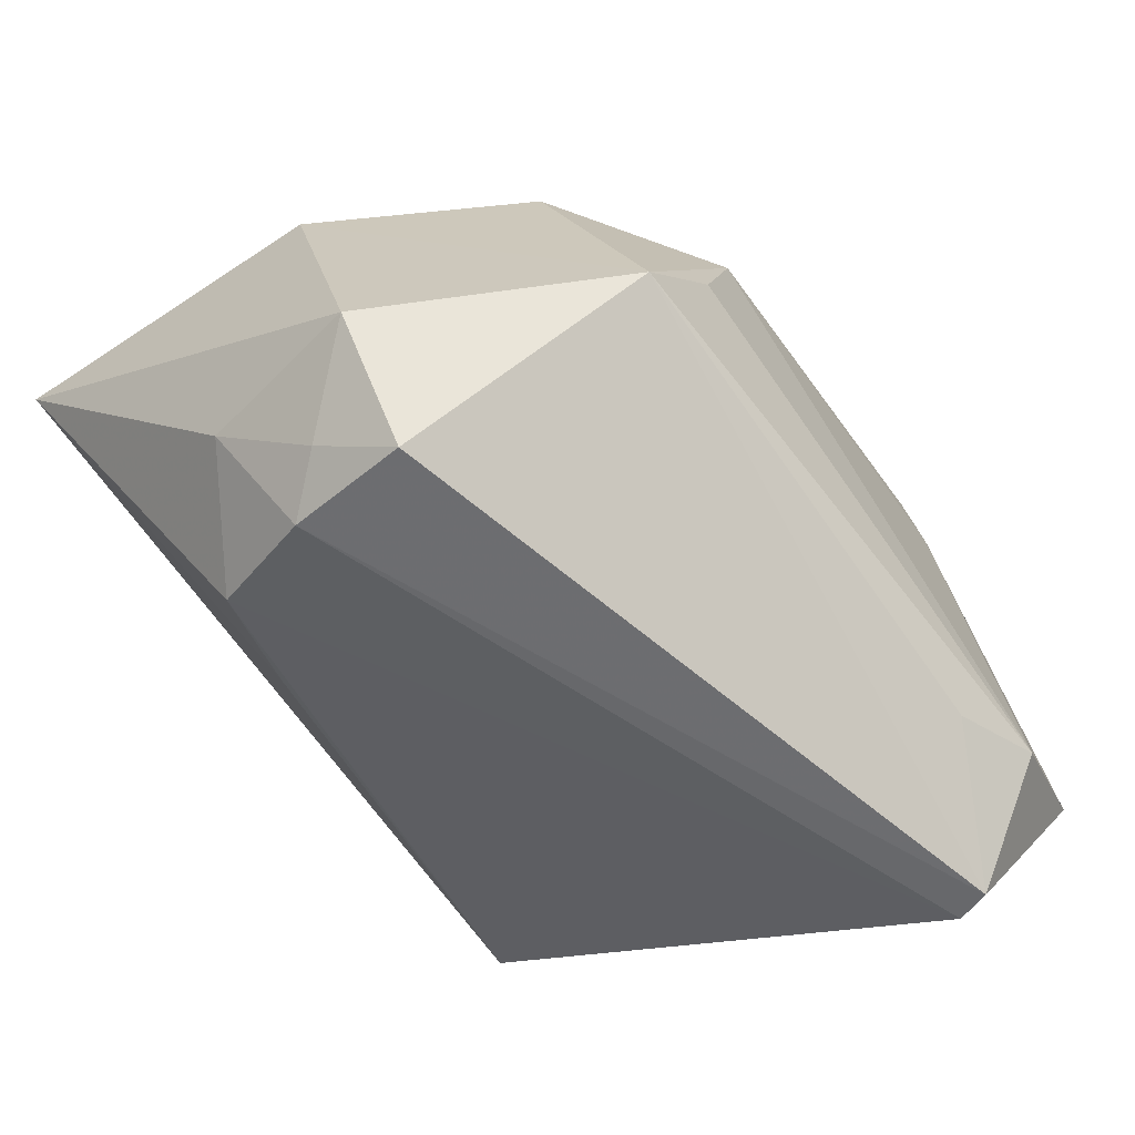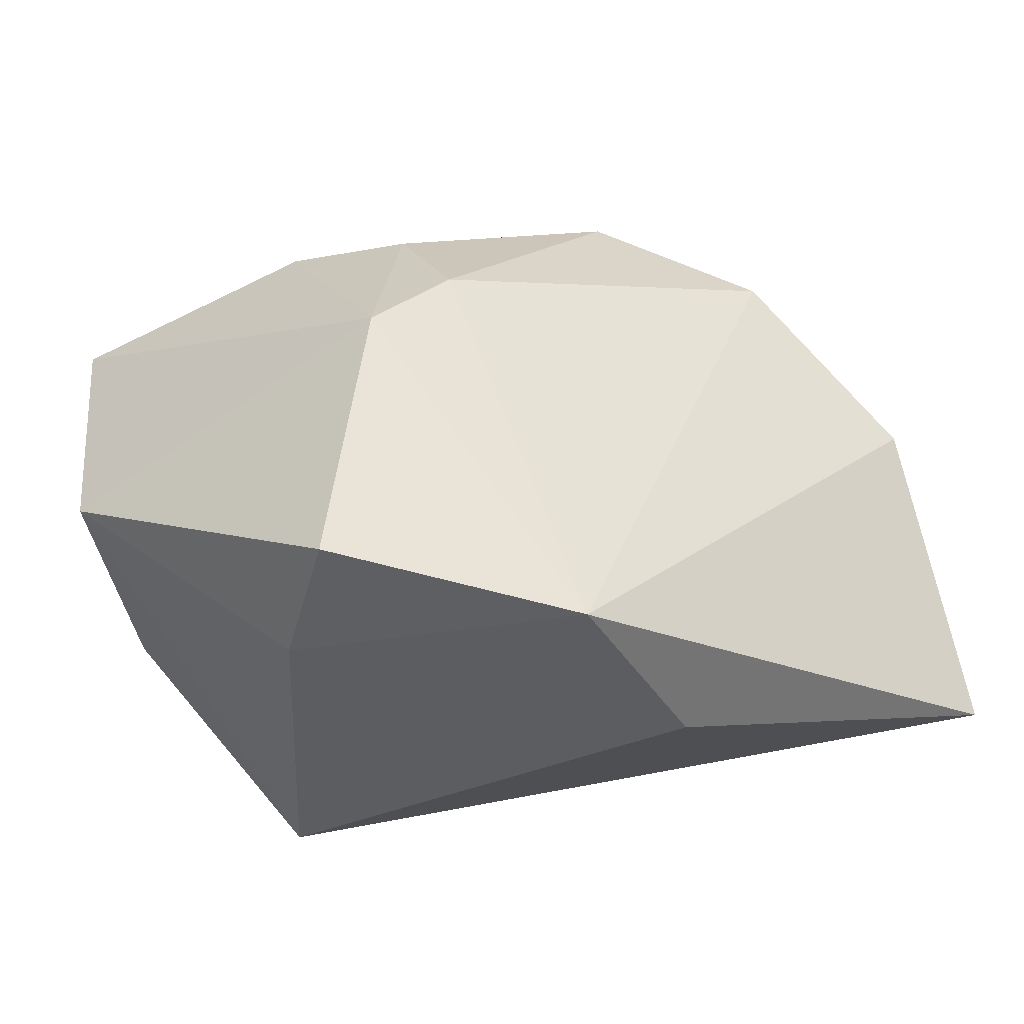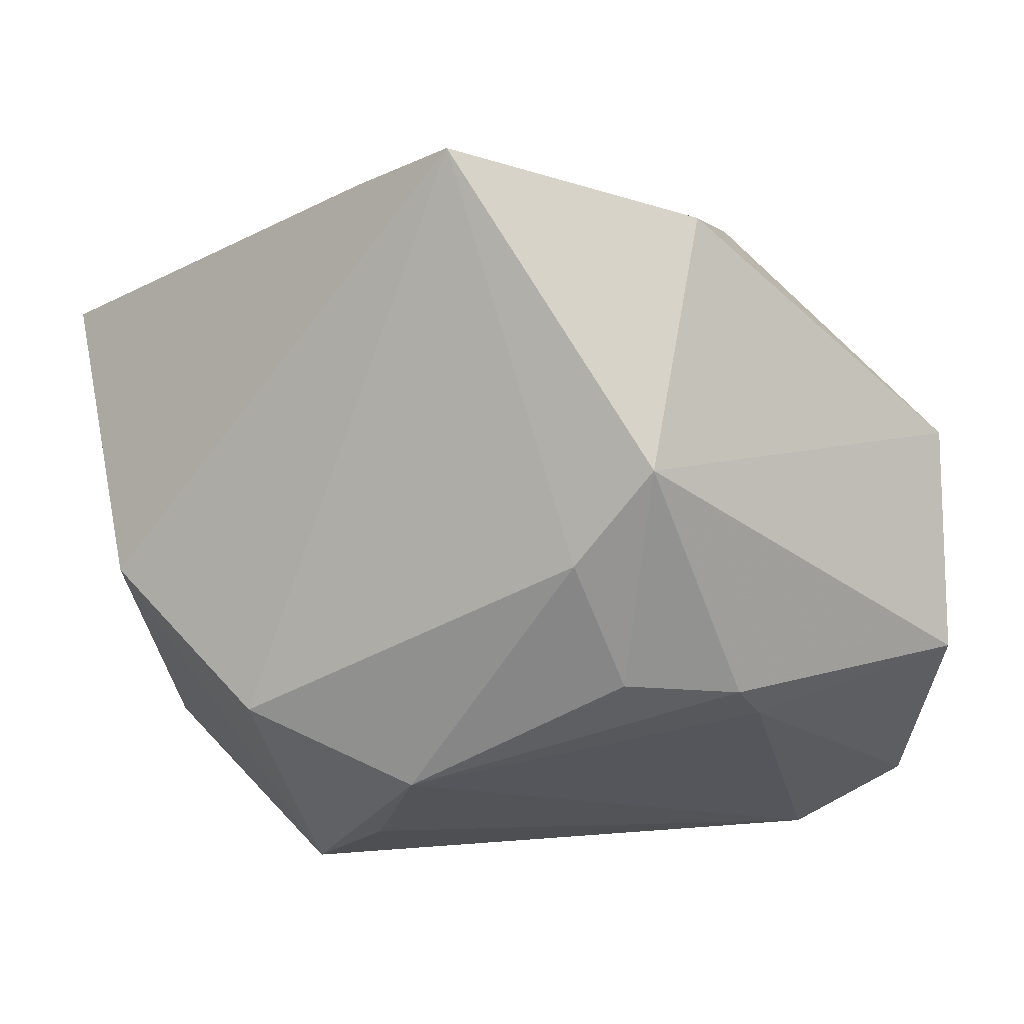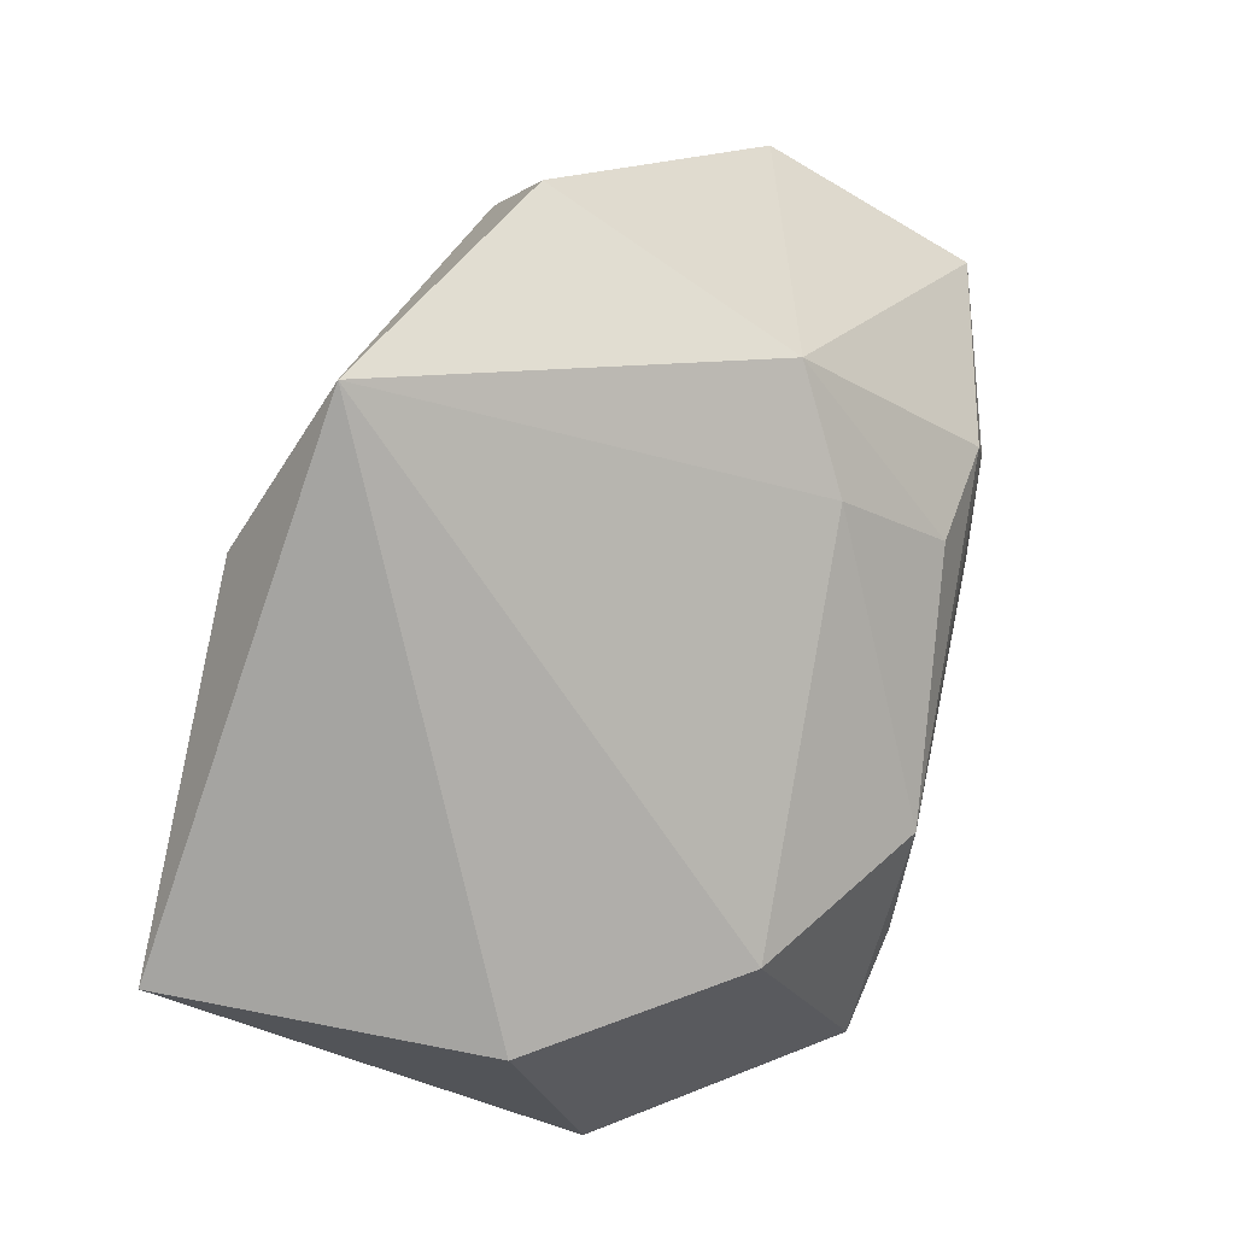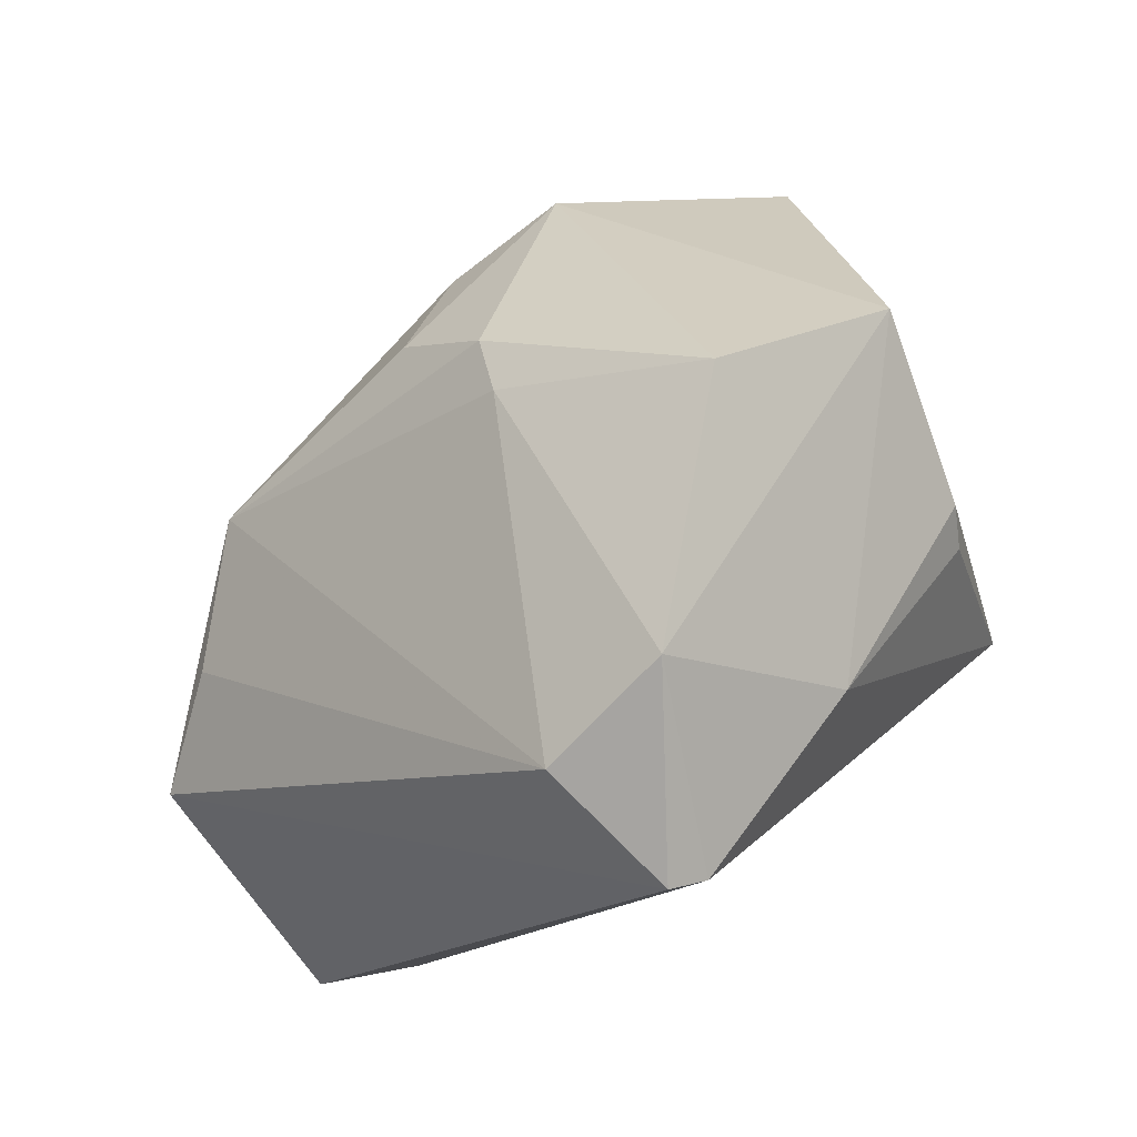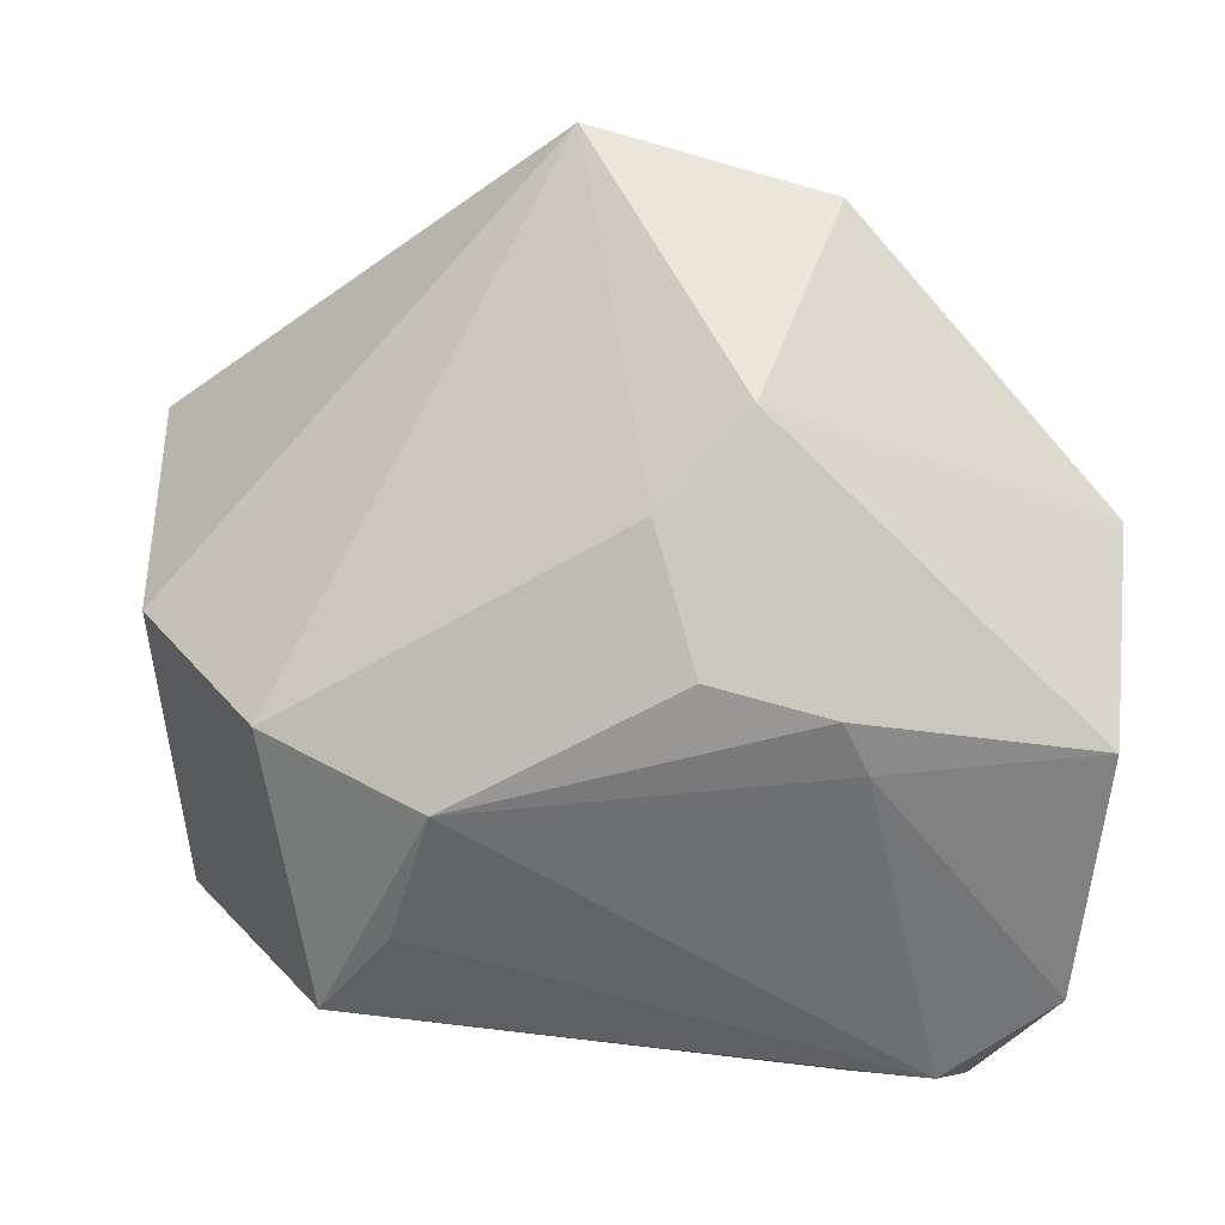
<metadata>
{"format":"obj","ext":"obj","renderer":"f3d","projection":"perspective","resolution":1024,"background":"white","views":[{"elev":-66.1,"azim":127.6,"up":"+Y"},{"elev":73.6,"azim":-9.1,"up":"+Y"},{"elev":63.9,"azim":172.1,"up":"+Y"},{"elev":63.8,"azim":104.2,"up":"+Y"},{"elev":-16.7,"azim":-132.8,"up":"+Y"},{"elev":37.5,"azim":-179.0,"up":"+Y"}]}
</metadata>
<code>
v -0.05139 0.01972 -0.00345
v -0.007311 0.0206 -0.03179
v -0.024 0.01065 -0.03351
v -0.02202 0.04771 0.01399
v -0.0211 0.01705 -0.03304
v 0.04843 -0.02844 -0.007464
v 0.0361 -0.03761 0.007601
v -0.02766 0.03281 0.02109
v 0.01963 -0.02414 0.02502
v 0.03243 -0.03162 0.02058
v -0.002649 0.03266 -0.02118
v -0.01258 0.04114 -0.01447
v -0.04776 0.002343 0.01047
v 0.00561 0.04962 0.02633
v 0.02339 -0.01025 -0.03505
v 0.03723 -0.04111 -0.006661
v -0.03179 -0.004835 0.03643
v -0.03822 -0.04111 -0.02345
v -0.0455 -0.00126 0.01363
v 0.04544 -0.02565 0.01189
v -0.0239 -0.03239 -0.03155
v 0.05207 0.005138 -0.00116
v 0.04095 -0.03517 0.001715
v 0.03741 0.007554 -0.02339
v 0.03164 -0.02268 -0.03304
v -0.04625 -0.02113 -0.03192
v -0.04915 0.00858 -0.0272
v -0.03318 -0.03033 -0.03459
v -0.03972 -0.03993 -0.01947
v 0.0544 0.006507 0.03643
v -0.04566 -0.01994 -0.005348
v 0.01601 0.02936 0.03643
v 0.0188 0.006484 -0.03543
f 1 12 27
f 1 17 8
f 13 17 1
f 1 31 13
f 1 27 26
f 26 31 1
f 4 12 1
f 1 8 4
f 14 8 17
f 14 4 8
f 12 4 14
f 25 24 22
f 22 14 30
f 24 14 22
f 33 24 25
f 19 31 17
f 17 13 19
f 19 13 31
f 32 17 30
f 30 14 32
f 32 14 17
f 24 33 11
f 12 14 11
f 11 14 24
f 15 25 28
f 28 33 15
f 15 33 25
f 5 27 12
f 25 16 18
f 18 26 28
f 6 22 30
f 30 20 6
f 25 22 6
f 6 16 25
f 3 33 28
f 3 5 33
f 28 26 3
f 3 26 27
f 27 5 3
f 2 11 33
f 33 5 2
f 12 11 2
f 2 5 12
f 28 25 21
f 21 18 28
f 25 18 21
f 31 26 29
f 26 18 29
f 17 31 29
f 23 6 20
f 16 6 23
f 17 29 10
f 10 20 30
f 7 10 29
f 7 18 16
f 7 29 18
f 16 23 7
f 7 23 20
f 20 10 7
f 30 17 9
f 9 10 30
f 17 10 9

</code>
